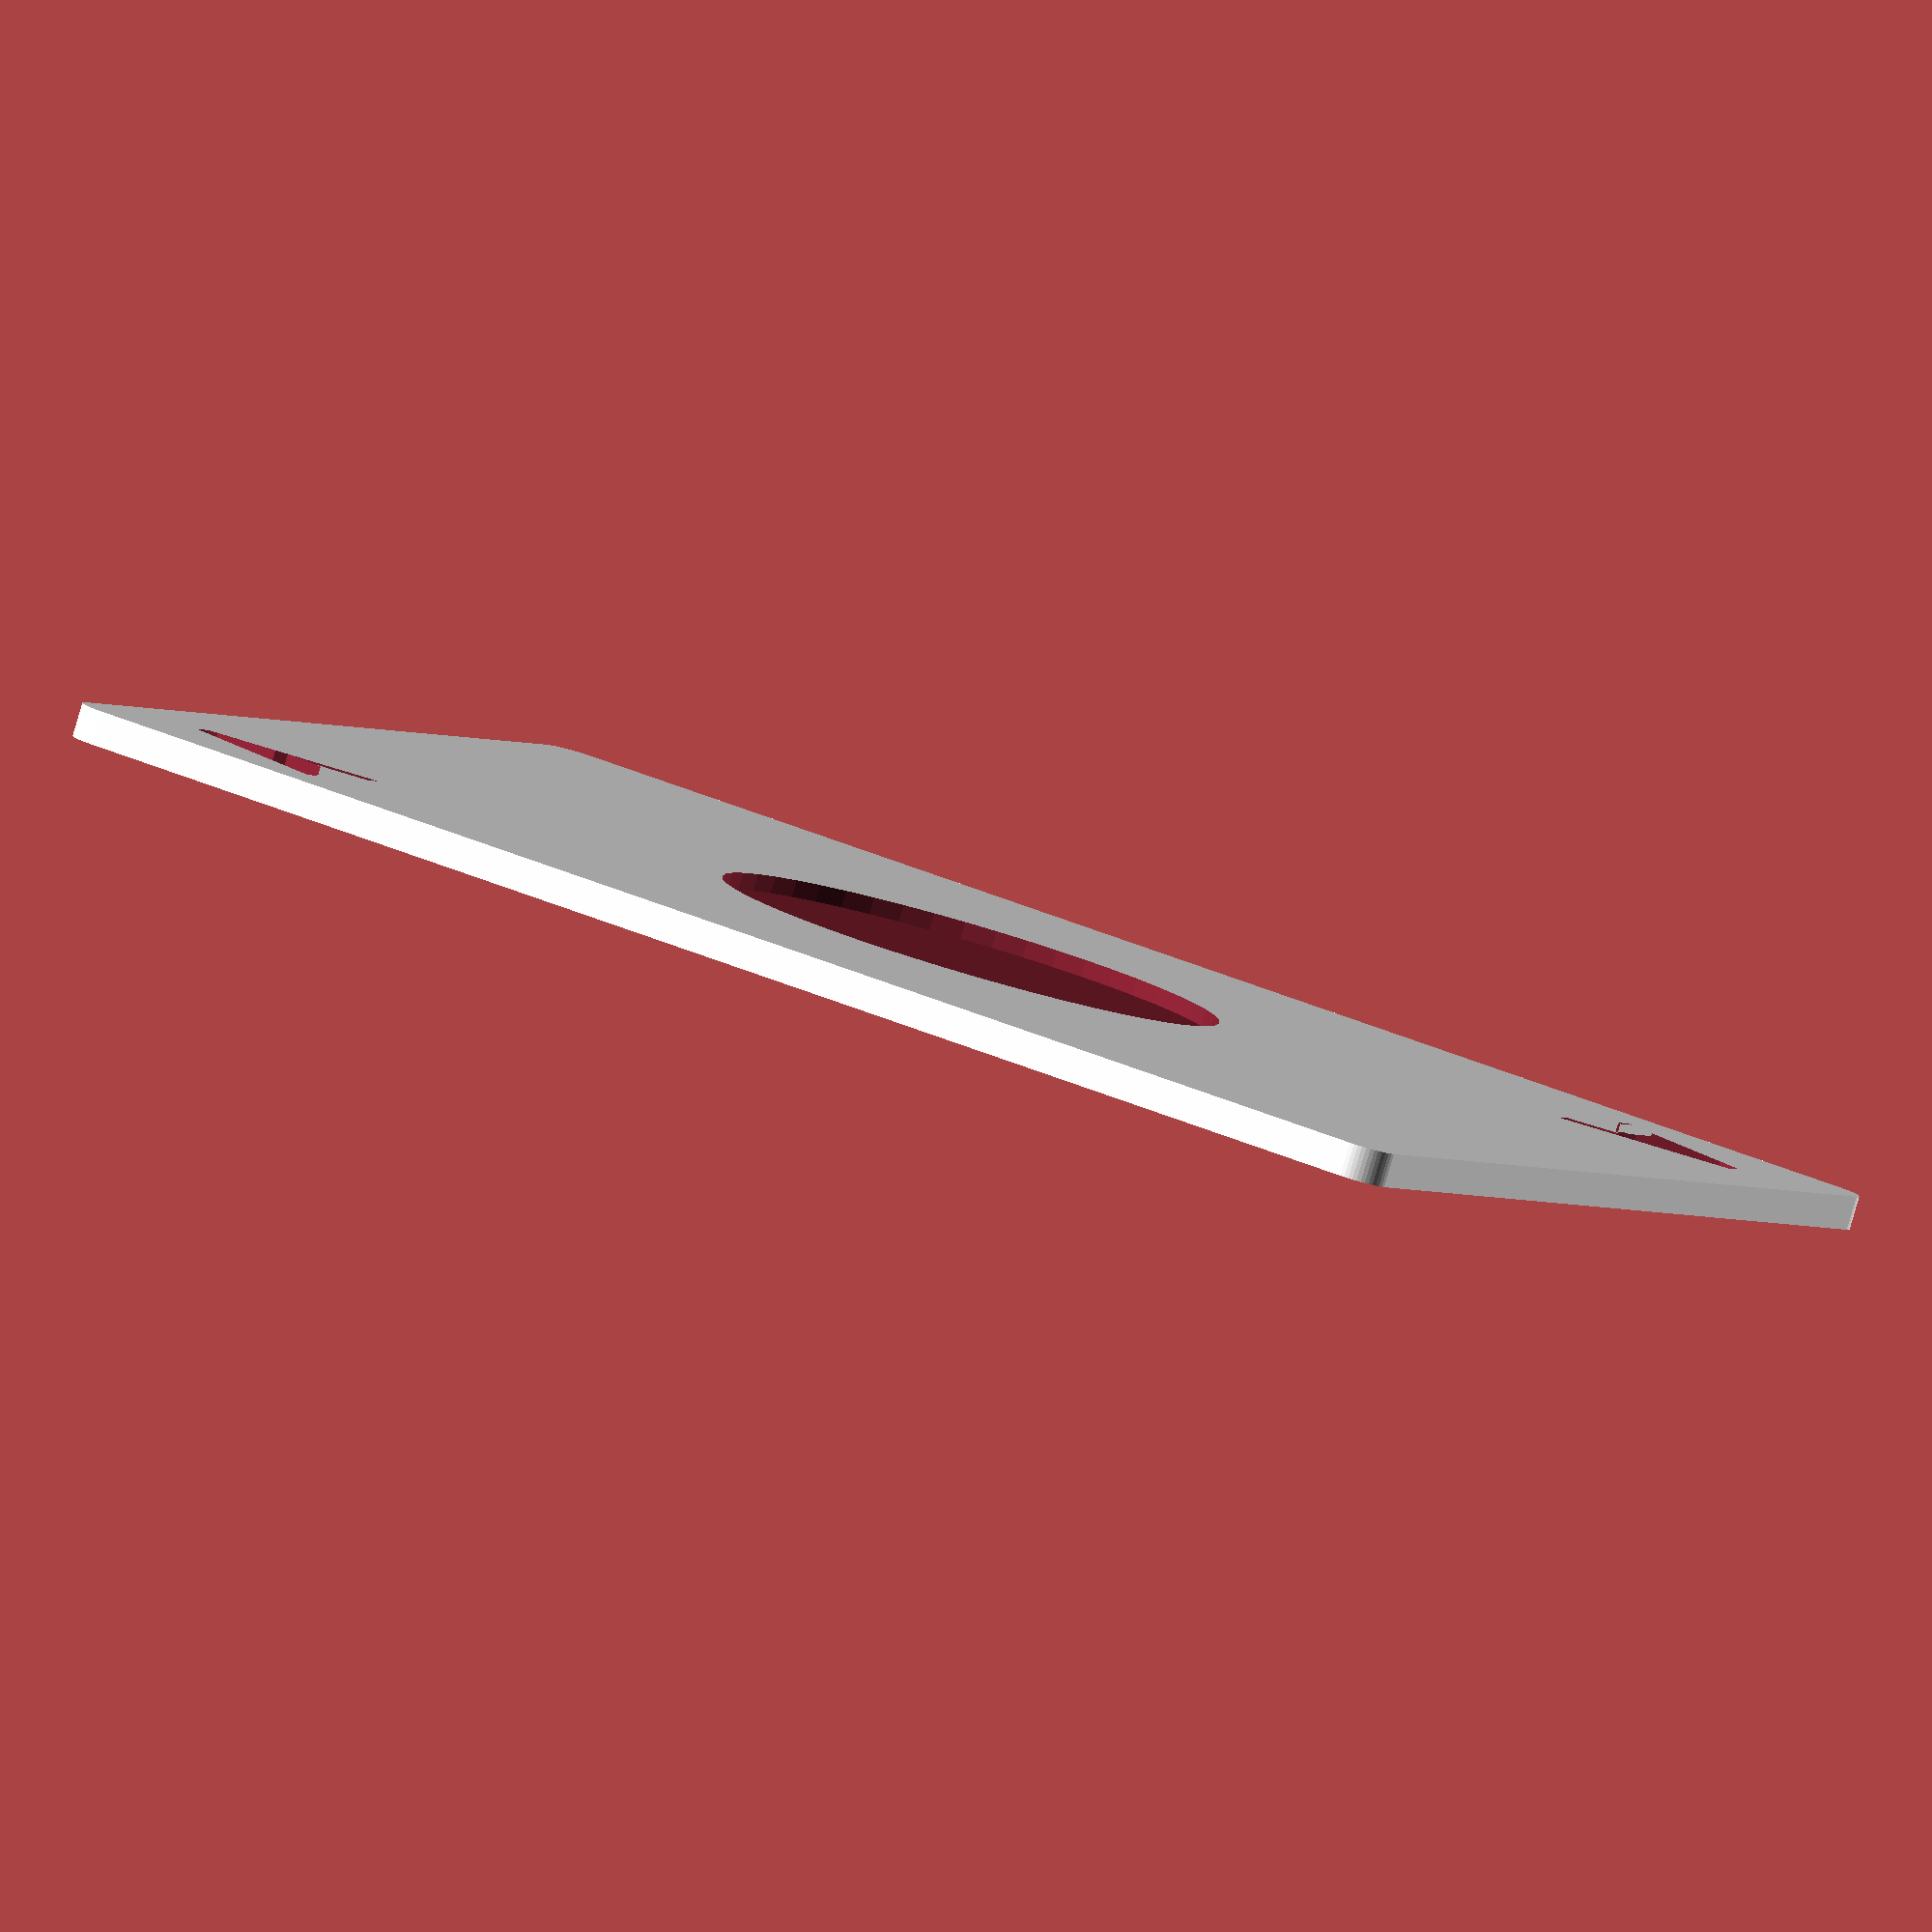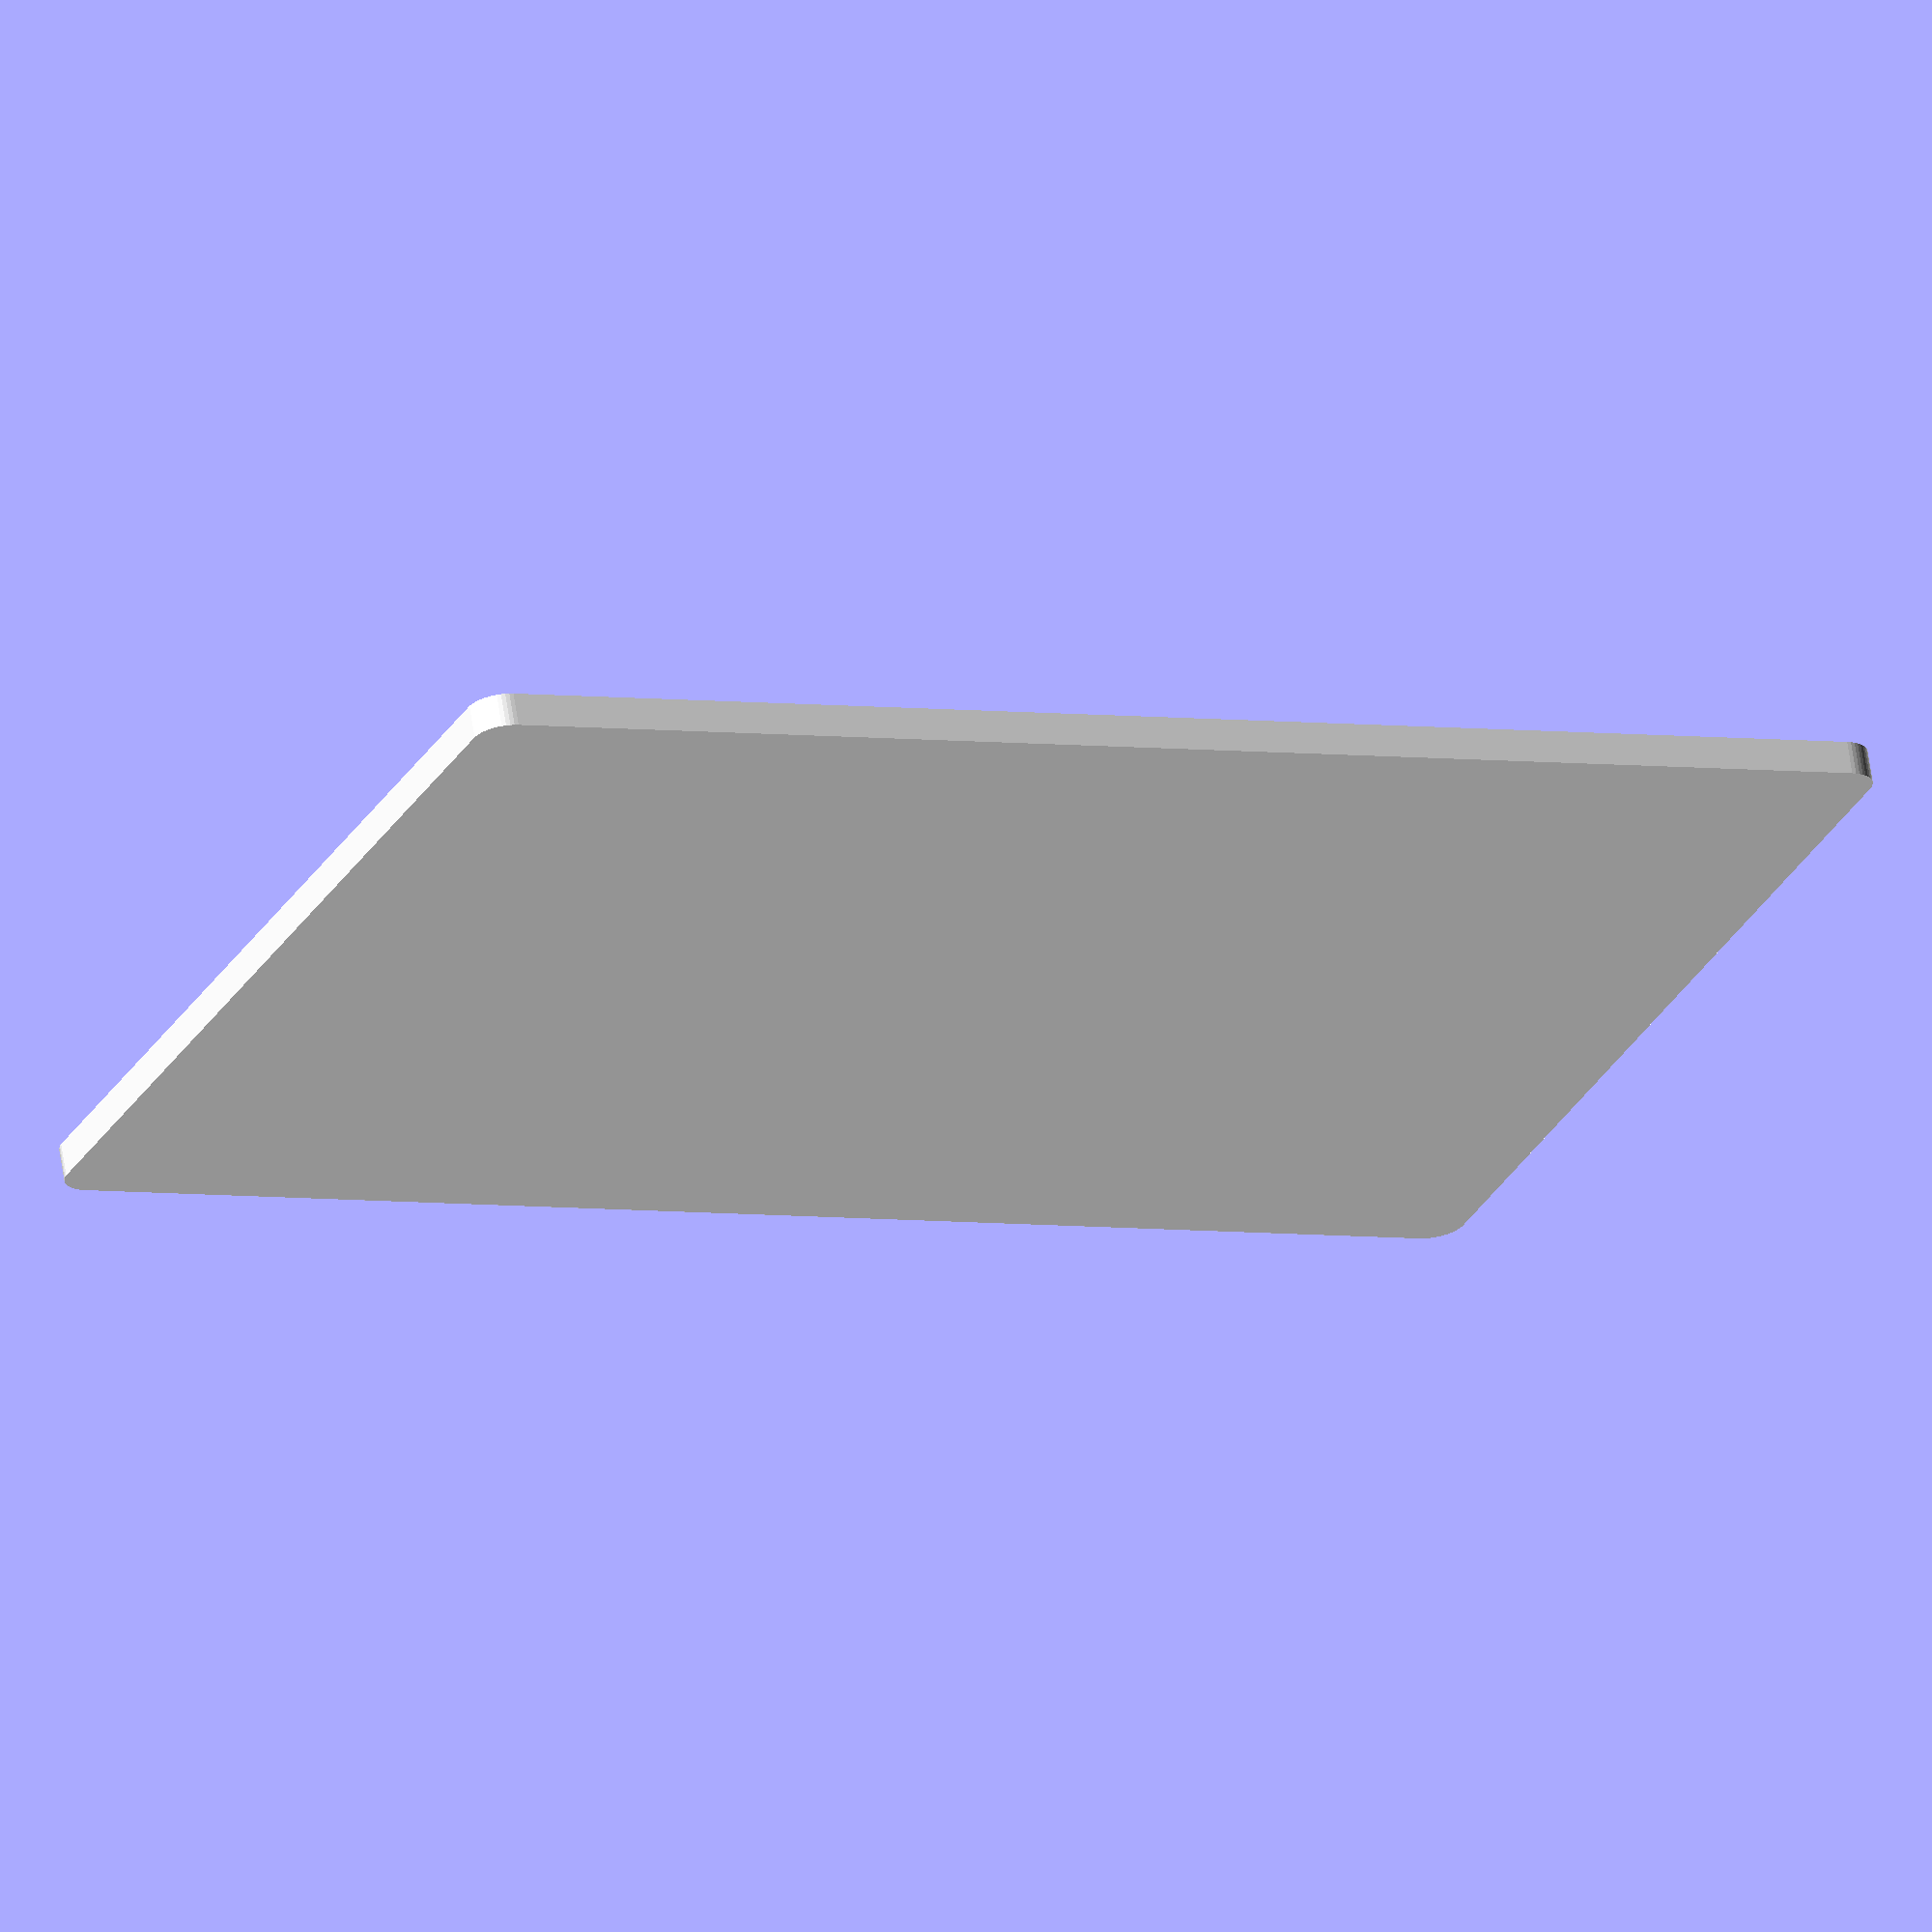
<openscad>
$fn=50;

module rounded_square(d,r) {
    minkowski() {
        translate([r,r]) square([d[0]-2*r, d[1]-2*r]);
        circle(r);
    }
}
difference(){
color( [1, 1, 1, 1] ) { 
rotate([90,0,0])
linear_extrude(height = 2)
        rounded_square([64,89], 2);
}
    { 
    translate([4,-2,75])
    rotate([90,0,0]) 
    text("A");}
    translate([50,-2,14])
    rotate([270,0,0]) 
    text("A");
    
    translate([32,-2,44.5])
    rotate([90,0,0])
        cylinder(  2, d=30, center=true);
    }

</openscad>
<views>
elev=146.0 azim=327.7 roll=58.3 proj=o view=solid
elev=4.5 azim=200.8 roll=245.2 proj=o view=solid
</views>
